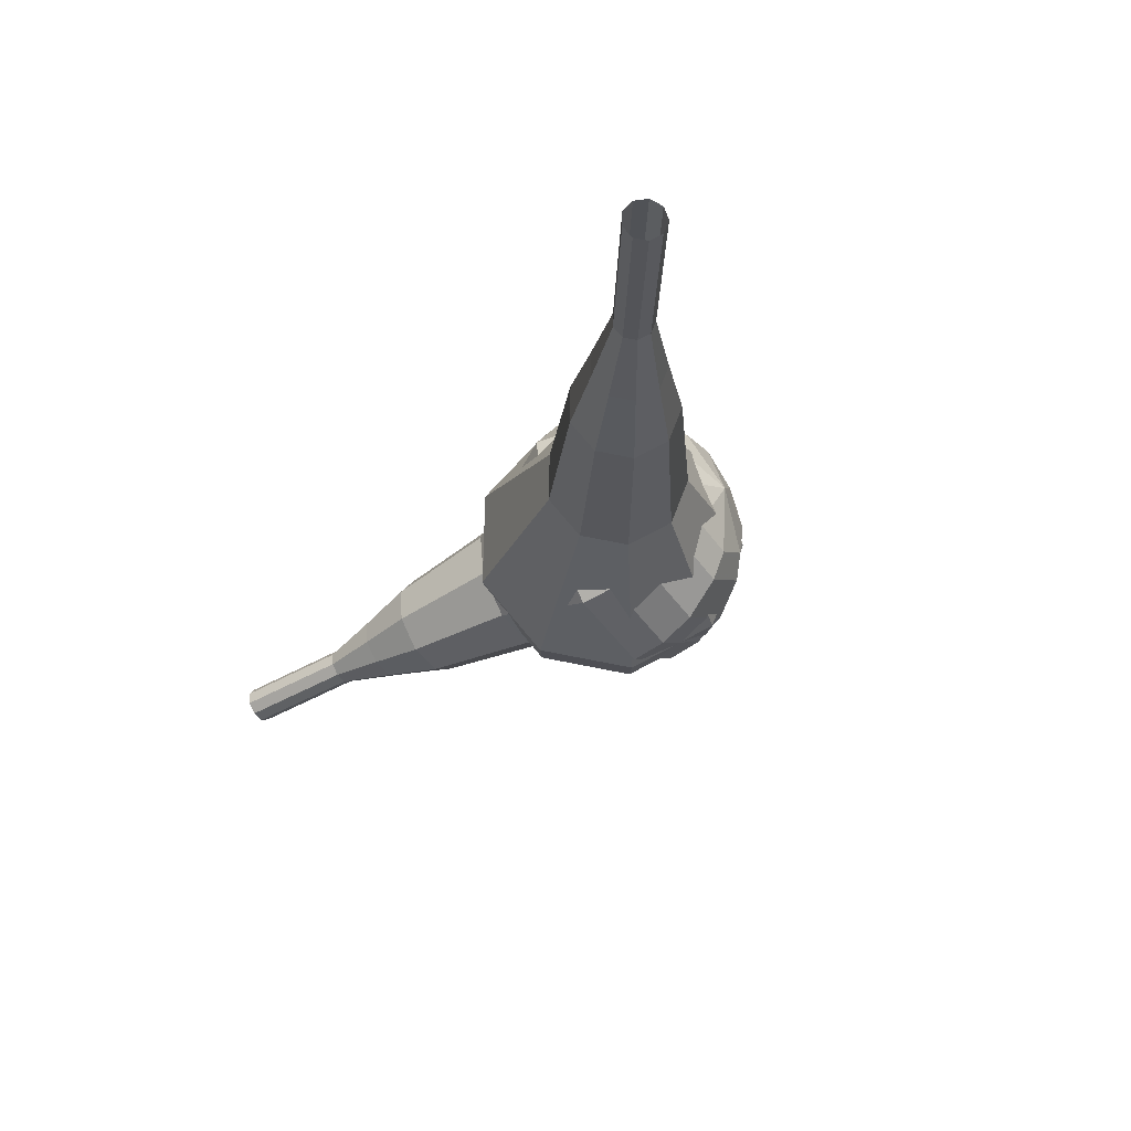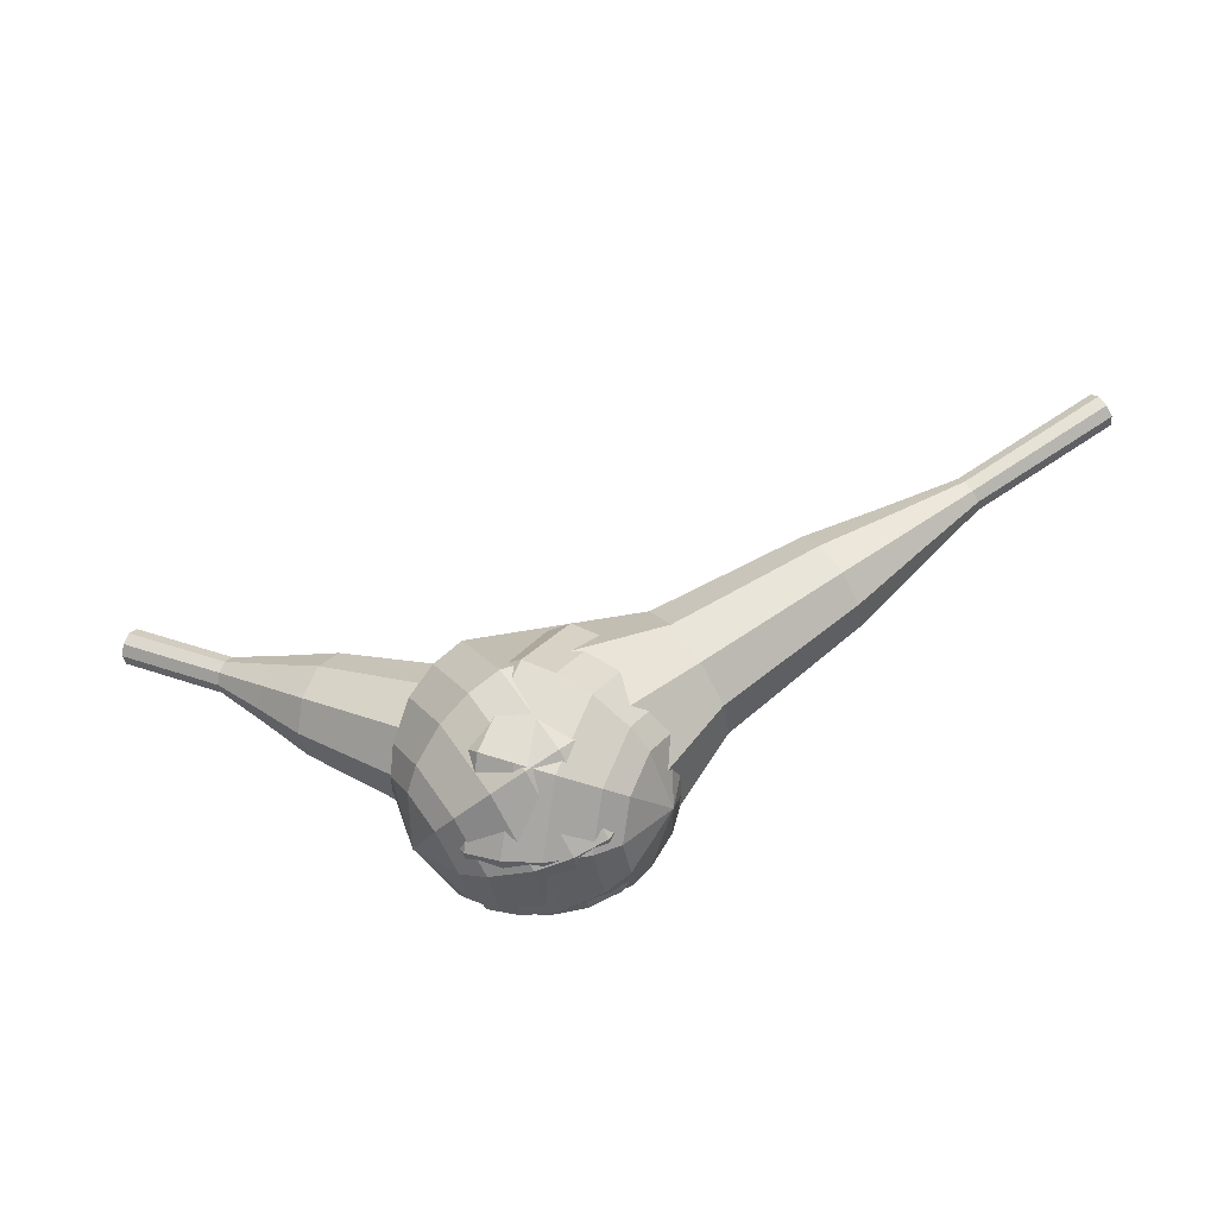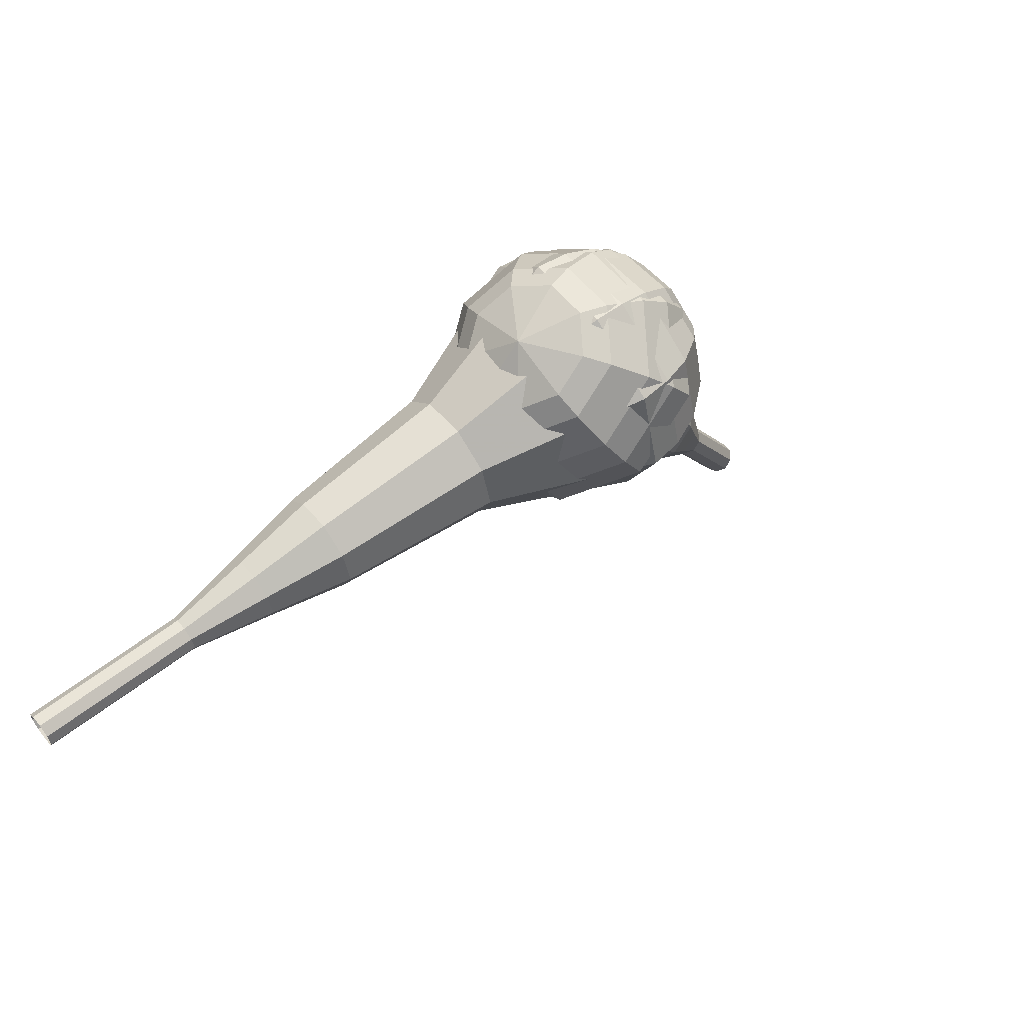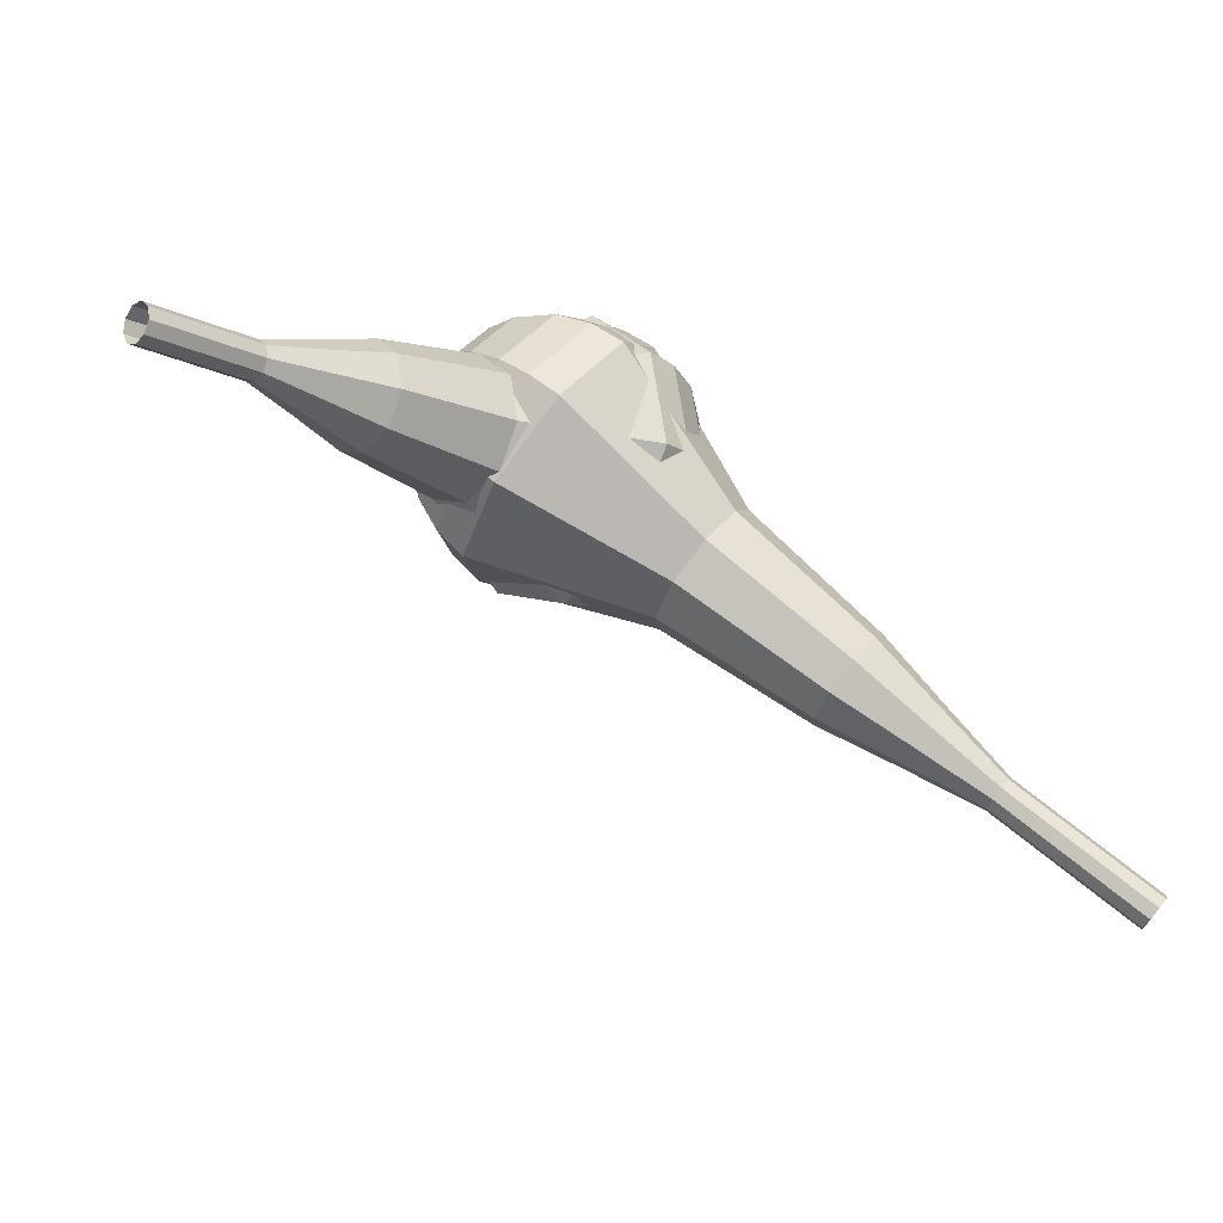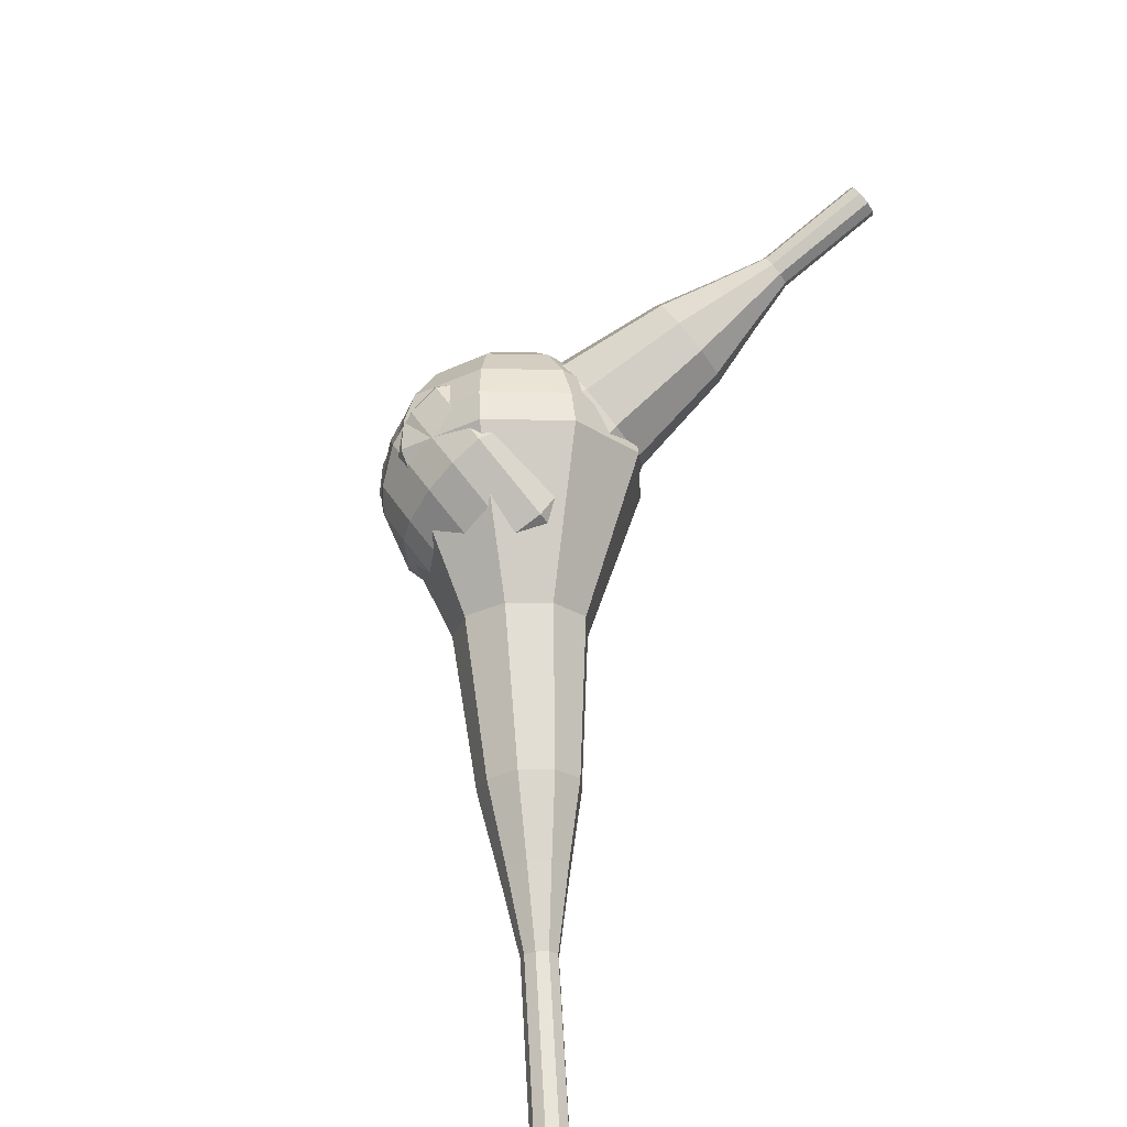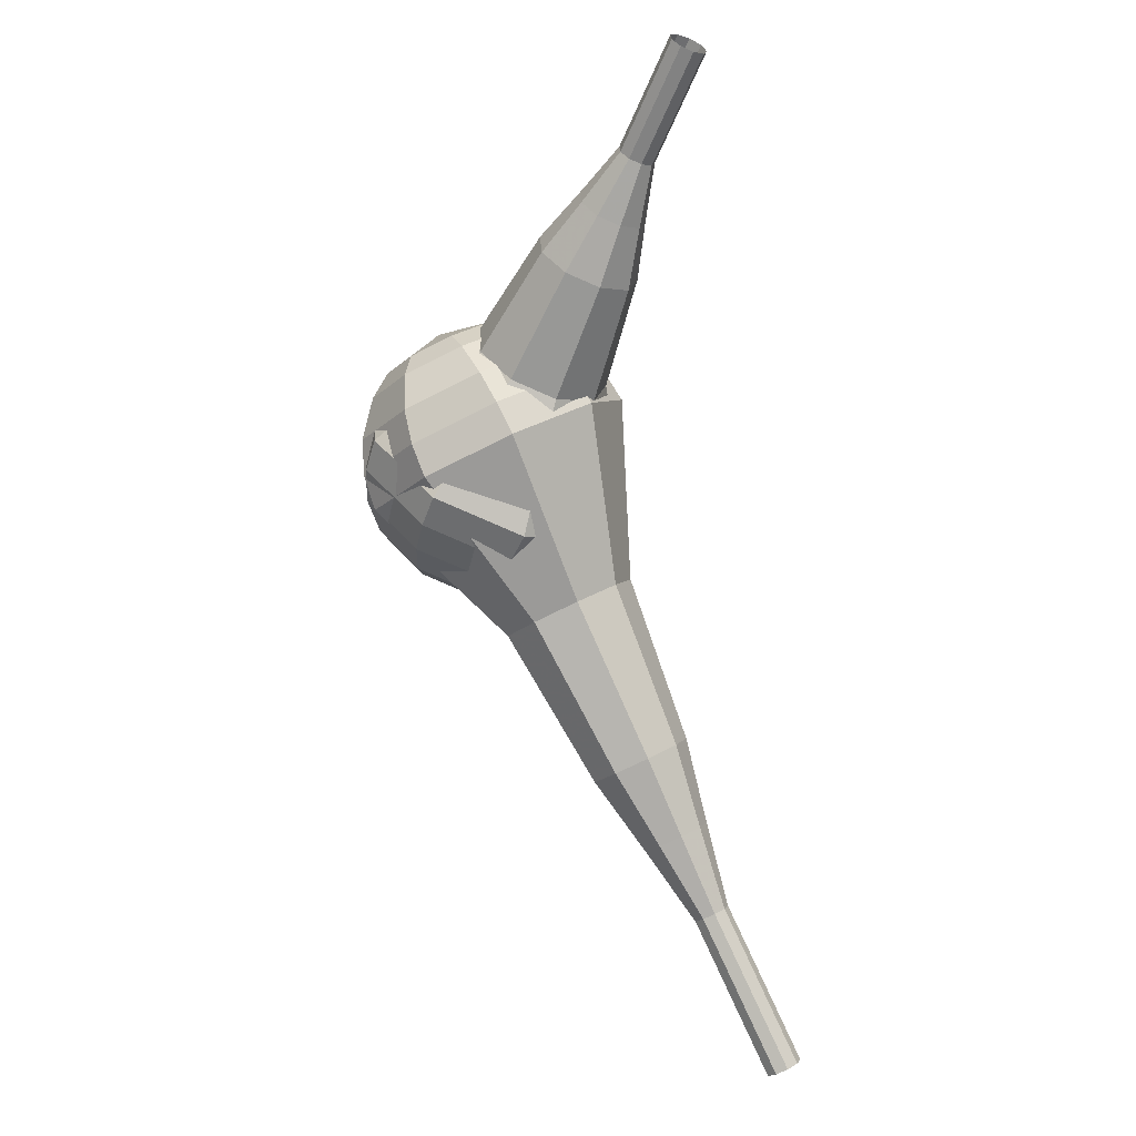
<metadata>
{"format":"obj","ext":"obj","renderer":"f3d","projection":"perspective","resolution":1024,"background":"white","views":[{"elev":-58.8,"azim":-120.6,"up":"+Z"},{"elev":-71.5,"azim":165.0,"up":"+Y"},{"elev":-19.4,"azim":-37.9,"up":"+Z"},{"elev":-5.2,"azim":162.8,"up":"+Z"},{"elev":-79.1,"azim":65.3,"up":"+Z"},{"elev":-50.6,"azim":93.6,"up":"+Z"}]}
</metadata>
<code>
g tube1
v 175.8 133.1 82.36
v 176 132.9 81.72
v 176.3 132.4 81.38
v 176.6 131.8 81.5
v 176.7 131.4 82.02
v 176.6 131.3 82.69
v 176.4 131.7 83.21
v 176 132.3 83.33
v 175.8 132.8 82.99
v 175.8 133.1 82.36
v 173 131.7 81.94
v 173.2 131.5 81.3
v 173.5 131 80.96
v 173.8 130.4 81.08
v 173.9 130 81.6
v 173.8 129.9 82.27
v 173.6 130.3 82.79
v 173.3 130.9 82.91
v 173 131.4 82.57
v 173 131.7 81.94
v 170.2 130.3 81.52
v 170.4 130.1 80.88
v 170.7 129.6 80.54
v 171 129 80.66
v 171.1 128.6 81.18
v 171.1 128.5 81.86
v 170.8 128.9 82.37
v 170.5 129.5 82.49
v 170.3 130 82.15
v 170.2 130.3 81.52
v 167.1 129.7 81.1
v 167.4 129.4 79.9
v 168 128.4 79.27
v 168.5 127.3 79.49
v 168.8 126.5 80.46
v 168.6 126.4 81.73
v 168.1 127.1 82.71
v 167.5 128.2 82.93
v 167.1 129.2 82.29
v 167.1 129.7 81.1
v 163.9 129.1 80.68
v 164.4 128.6 78.89
v 165.2 127.2 77.93
v 166 125.5 78.26
v 166.4 124.3 79.72
v 166.2 124.2 81.63
v 165.5 125.2 83.09
v 164.6 126.9 83.42
v 163.9 128.4 82.47
v 163.9 129.1 80.68
v 157.9 127.1 79.84
v 158.6 126.5 77.45
v 159.7 124.6 76.18
v 160.8 122.3 76.62
v 161.3 120.7 78.57
v 161 120.6 81.11
v 160 121.9 83.06
v 158.8 124.2 83.5
v 158 126.2 82.23
v 157.9 127.1 79.84
v 150.6 127.7 79
v 152 126.4 74.22
v 154.3 122.6 71.68
v 156.5 118 72.56
v 157.5 114.9 76.46
v 156.9 114.6 81.54
v 154.9 117.3 85.44
v 152.5 121.7 86.32
v 150.8 125.8 83.78
v 150.6 127.7 79
v 149.1 126.7 78.75
v 150.4 125.4 74.12
v 152.6 121.7 71.66
v 154.7 117.3 72.52
v 155.7 114.2 76.29
v 155.1 113.9 81.21
v 153.2 116.5 84.98
v 150.9 120.9 85.84
v 149.3 124.9 83.38
v 149.1 126.7 78.75
v 147.8 125.1 78.5
v 148.9 124 74.36
v 150.9 120.7 72.16
v 152.8 116.8 72.92
v 153.7 114 76.3
v 153.2 113.7 80.7
v 151.5 116.1 84.07
v 149.4 120 84.84
v 147.9 123.5 82.64
v 147.8 125.1 78.5
v 146.8 122.9 78.25
v 147.7 122.1 75.09
v 149.2 119.6 73.41
v 150.6 116.5 73.99
v 151.3 114.4 76.57
v 150.9 114.2 79.93
v 149.6 116 82.51
v 148.1 119 83.09
v 146.9 121.7 81.41
v 146.8 122.9 78.25
v 146.6 121.3 78.12
v 147.2 120.7 75.81
v 148.3 118.9 74.58
v 149.4 116.6 75.01
v 149.9 115.1 76.89
v 149.6 115 79.35
v 148.6 116.3 81.24
v 147.5 118.4 81.67
v 146.7 120.4 80.44
v 146.6 121.3 78.12
v 147.4 117.7 78
v 147.4 117.7 78
v 147.4 117.7 78
v 147.4 117.7 78
v 147.4 117.7 78
v 147.4 117.7 78
v 147.4 117.7 78
v 147.4 117.7 78
v 147.4 117.7 78
v 147.4 117.7 78
f 1 2 12
f 12 11 1
f 2 3 13
f 13 12 2
f 3 4 14
f 14 13 3
f 4 5 15
f 15 14 4
f 5 6 16
f 16 15 5
f 6 7 17
f 17 16 6
f 7 8 18
f 18 17 7
f 8 9 19
f 19 18 8
f 9 10 20
f 20 19 9
f 11 12 22
f 22 21 11
f 12 13 23
f 23 22 12
f 13 14 24
f 24 23 13
f 14 15 25
f 25 24 14
f 15 16 26
f 26 25 15
f 16 17 27
f 27 26 16
f 17 18 28
f 28 27 17
f 18 19 29
f 29 28 18
f 19 20 30
f 30 29 19
f 21 22 32
f 32 31 21
f 22 23 33
f 33 32 22
f 23 24 34
f 34 33 23
f 24 25 35
f 35 34 24
f 25 26 36
f 36 35 25
f 26 27 37
f 37 36 26
f 27 28 38
f 38 37 27
f 28 29 39
f 39 38 28
f 29 30 40
f 40 39 29
f 31 32 42
f 42 41 31
f 32 33 43
f 43 42 32
f 33 34 44
f 44 43 33
f 34 35 45
f 45 44 34
f 35 36 46
f 46 45 35
f 36 37 47
f 47 46 36
f 37 38 48
f 48 47 37
f 38 39 49
f 49 48 38
f 39 40 50
f 50 49 39
f 41 42 52
f 52 51 41
f 42 43 53
f 53 52 42
f 43 44 54
f 54 53 43
f 44 45 55
f 55 54 44
f 45 46 56
f 56 55 45
f 46 47 57
f 57 56 46
f 47 48 58
f 58 57 47
f 48 49 59
f 59 58 48
f 49 50 60
f 60 59 49
f 51 52 62
f 62 61 51
f 52 53 63
f 63 62 52
f 53 54 64
f 64 63 53
f 54 55 65
f 65 64 54
f 55 56 66
f 66 65 55
f 56 57 67
f 67 66 56
f 57 58 68
f 68 67 57
f 58 59 69
f 69 68 58
f 59 60 70
f 70 69 59
f 61 62 72
f 72 71 61
f 62 63 73
f 73 72 62
f 63 64 74
f 74 73 63
f 64 65 75
f 75 74 64
f 65 66 76
f 76 75 65
f 66 67 77
f 77 76 66
f 67 68 78
f 78 77 67
f 68 69 79
f 79 78 68
f 69 70 80
f 80 79 69
f 71 72 82
f 82 81 71
f 72 73 83
f 83 82 72
f 73 74 84
f 84 83 73
f 74 75 85
f 85 84 74
f 75 76 86
f 86 85 75
f 76 77 87
f 87 86 76
f 77 78 88
f 88 87 77
f 78 79 89
f 89 88 78
f 79 80 90
f 90 89 79
f 81 82 92
f 92 91 81
f 82 83 93
f 93 92 82
f 83 84 94
f 94 93 83
f 84 85 95
f 95 94 84
f 85 86 96
f 96 95 85
f 86 87 97
f 97 96 86
f 87 88 98
f 98 97 87
f 88 89 99
f 99 98 88
f 89 90 100
f 100 99 89
f 91 92 102
f 102 101 91
f 92 93 103
f 103 102 92
f 93 94 104
f 104 103 93
f 94 95 105
f 105 104 94
f 95 96 106
f 106 105 95
f 96 97 107
f 107 106 96
f 97 98 108
f 108 107 97
f 98 99 109
f 109 108 98
f 99 100 110
f 110 109 99
f 101 102 112
f 112 111 101
f 102 103 113
f 113 112 102
f 103 104 114
f 114 113 103
f 104 105 115
f 115 114 104
f 105 106 116
f 116 115 105
f 106 107 117
f 117 116 106
f 107 108 118
f 118 117 107
f 108 109 119
f 119 118 108
f 109 110 120
f 120 119 109
v 128.5 134 56.72
v 129 134 56.21
v 129.4 134.4 55.94
v 129.7 135 56.04
v 129.6 135.6 56.45
v 129.3 135.8 56.99
v 128.8 135.6 57.4
v 128.4 135 57.5
v 128.3 134.4 57.23
v 128.5 134 56.72
v 131.6 132.3 59.5
v 132.1 132.3 59
v 132.6 132.7 58.73
v 132.8 133.3 58.82
v 132.8 133.9 59.23
v 132.4 134.1 59.77
v 131.9 133.8 60.19
v 131.5 133.3 60.28
v 131.4 132.7 60.01
v 131.6 132.3 59.5
v 134.8 130.5 62.29
v 135.2 130.5 61.78
v 135.7 131 61.51
v 136 131.6 61.61
v 135.9 132.1 62.02
v 135.5 132.3 62.56
v 135 132.1 62.97
v 134.6 131.5 63.07
v 134.5 130.9 62.8
v 134.8 130.5 62.29
v 137.5 128 65.07
v 138.3 128.1 64.12
v 139.2 128.8 63.62
v 139.7 130 63.79
v 139.6 131 64.57
v 138.9 131.4 65.58
v 138 131 66.35
v 137.2 129.9 66.53
v 137 128.8 66.02
v 137.5 128 65.07
v 140.1 125.5 67.86
v 141.4 125.5 66.43
v 142.7 126.7 65.67
v 143.5 128.4 65.94
v 143.3 130 67.1
v 142.3 130.5 68.62
v 140.9 129.9 69.78
v 139.8 128.3 70.04
v 139.5 126.6 69.29
v 140.1 125.5 67.86
v 145.9 121.2 73.43
v 147.7 121.2 71.53
v 149.4 122.8 70.52
v 150.4 125.1 70.87
v 150.1 127.2 72.42
v 148.8 127.9 74.44
v 146.9 127.1 75.99
v 145.4 125 76.34
v 145.1 122.7 75.33
v 145.9 121.2 73.43
v 150.4 114.4 79
v 153.8 114.5 75.2
v 157.3 117.7 73.17
v 159.3 122.3 73.88
v 158.8 126.4 76.98
v 156 127.9 81.02
v 152.3 126.2 84.12
v 149.4 122.1 84.83
v 148.6 117.4 82.8
v 150.4 114.4 79
v 151.8 113.9 80.15
v 155.1 114 76.47
v 158.5 117 74.51
v 160.4 121.6 75.19
v 159.9 125.5 78.19
v 157.3 127 82.11
v 153.7 125.3 85.11
v 150.8 121.3 85.79
v 150.1 116.8 83.83
v 151.8 113.9 80.15
v 153.4 113.9 81.31
v 156.4 114 78.01
v 159.5 116.7 76.26
v 161.2 120.7 76.87
v 160.7 124.2 79.55
v 158.4 125.6 83.06
v 155.1 124.1 85.74
v 152.6 120.5 86.35
v 151.9 116.5 84.6
v 153.4 113.9 81.31
v 155.5 114.5 82.46
v 157.8 114.6 79.94
v 160.1 116.6 78.6
v 161.4 119.7 79.07
v 161.1 122.4 81.12
v 159.2 123.4 83.8
v 156.8 122.3 85.85
v 154.8 119.6 86.31
v 154.3 116.5 84.97
v 155.5 114.5 82.46
v 156.8 115.3 83.03
v 158.4 115.4 81.19
v 160.1 116.9 80.21
v 161.1 119.1 80.55
v 160.8 121.1 82.05
v 159.5 121.8 84.01
v 157.7 121 85.51
v 156.3 119 85.85
v 155.9 116.8 84.87
v 156.8 115.3 83.03
v 159.2 118.1 83.61
v 159.2 118.1 83.61
v 159.2 118.1 83.61
v 159.2 118.1 83.61
v 159.2 118.1 83.61
v 159.2 118.1 83.61
v 159.2 118.1 83.61
v 159.2 118.1 83.61
v 159.2 118.1 83.61
v 159.2 118.1 83.61
f 121 122 132
f 132 131 121
f 122 123 133
f 133 132 122
f 123 124 134
f 134 133 123
f 124 125 135
f 135 134 124
f 125 126 136
f 136 135 125
f 126 127 137
f 137 136 126
f 127 128 138
f 138 137 127
f 128 129 139
f 139 138 128
f 129 130 140
f 140 139 129
f 131 132 142
f 142 141 131
f 132 133 143
f 143 142 132
f 133 134 144
f 144 143 133
f 134 135 145
f 145 144 134
f 135 136 146
f 146 145 135
f 136 137 147
f 147 146 136
f 137 138 148
f 148 147 137
f 138 139 149
f 149 148 138
f 139 140 150
f 150 149 139
f 141 142 152
f 152 151 141
f 142 143 153
f 153 152 142
f 143 144 154
f 154 153 143
f 144 145 155
f 155 154 144
f 145 146 156
f 156 155 145
f 146 147 157
f 157 156 146
f 147 148 158
f 158 157 147
f 148 149 159
f 159 158 148
f 149 150 160
f 160 159 149
f 151 152 162
f 162 161 151
f 152 153 163
f 163 162 152
f 153 154 164
f 164 163 153
f 154 155 165
f 165 164 154
f 155 156 166
f 166 165 155
f 156 157 167
f 167 166 156
f 157 158 168
f 168 167 157
f 158 159 169
f 169 168 158
f 159 160 170
f 170 169 159
f 161 162 172
f 172 171 161
f 162 163 173
f 173 172 162
f 163 164 174
f 174 173 163
f 164 165 175
f 175 174 164
f 165 166 176
f 176 175 165
f 166 167 177
f 177 176 166
f 167 168 178
f 178 177 167
f 168 169 179
f 179 178 168
f 169 170 180
f 180 179 169
f 171 172 182
f 182 181 171
f 172 173 183
f 183 182 172
f 173 174 184
f 184 183 173
f 174 175 185
f 185 184 174
f 175 176 186
f 186 185 175
f 176 177 187
f 187 186 176
f 177 178 188
f 188 187 177
f 178 179 189
f 189 188 178
f 179 180 190
f 190 189 179
f 181 182 192
f 192 191 181
f 182 183 193
f 193 192 182
f 183 184 194
f 194 193 183
f 184 185 195
f 195 194 184
f 185 186 196
f 196 195 185
f 186 187 197
f 197 196 186
f 187 188 198
f 198 197 187
f 188 189 199
f 199 198 188
f 189 190 200
f 200 199 189
f 191 192 202
f 202 201 191
f 192 193 203
f 203 202 192
f 193 194 204
f 204 203 193
f 194 195 205
f 205 204 194
f 195 196 206
f 206 205 195
f 196 197 207
f 207 206 196
f 197 198 208
f 208 207 197
f 198 199 209
f 209 208 198
f 199 200 210
f 210 209 199
f 201 202 212
f 212 211 201
f 202 203 213
f 213 212 202
f 203 204 214
f 214 213 203
f 204 205 215
f 215 214 204
f 205 206 216
f 216 215 205
f 206 207 217
f 217 216 206
f 207 208 218
f 218 217 207
f 208 209 219
f 219 218 208
f 209 210 220
f 220 219 209
f 211 212 222
f 222 221 211
f 212 213 223
f 223 222 212
f 213 214 224
f 224 223 213
f 214 215 225
f 225 224 214
f 215 216 226
f 226 225 215
f 216 217 227
f 227 226 216
f 217 218 228
f 228 227 217
f 218 219 229
f 229 228 218
f 219 220 230
f 230 229 219
f 221 222 232
f 232 231 221
f 222 223 233
f 233 232 222
f 223 224 234
f 234 233 223
f 224 225 235
f 235 234 224
f 225 226 236
f 236 235 225
f 226 227 237
f 237 236 226
f 227 228 238
f 238 237 227
f 228 229 239
f 239 238 228
f 229 230 240
f 240 239 229
g

</code>
